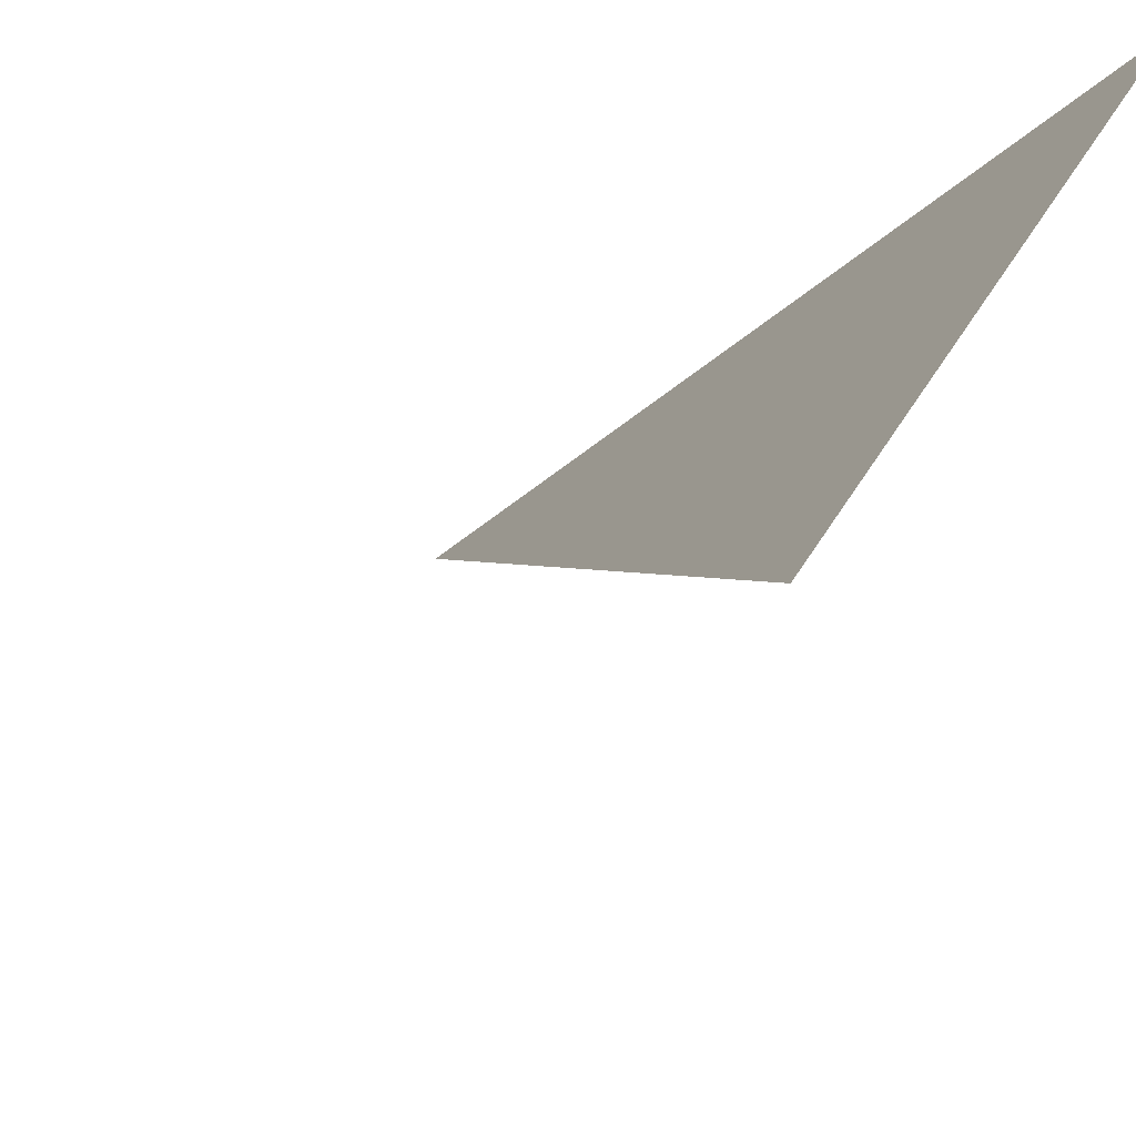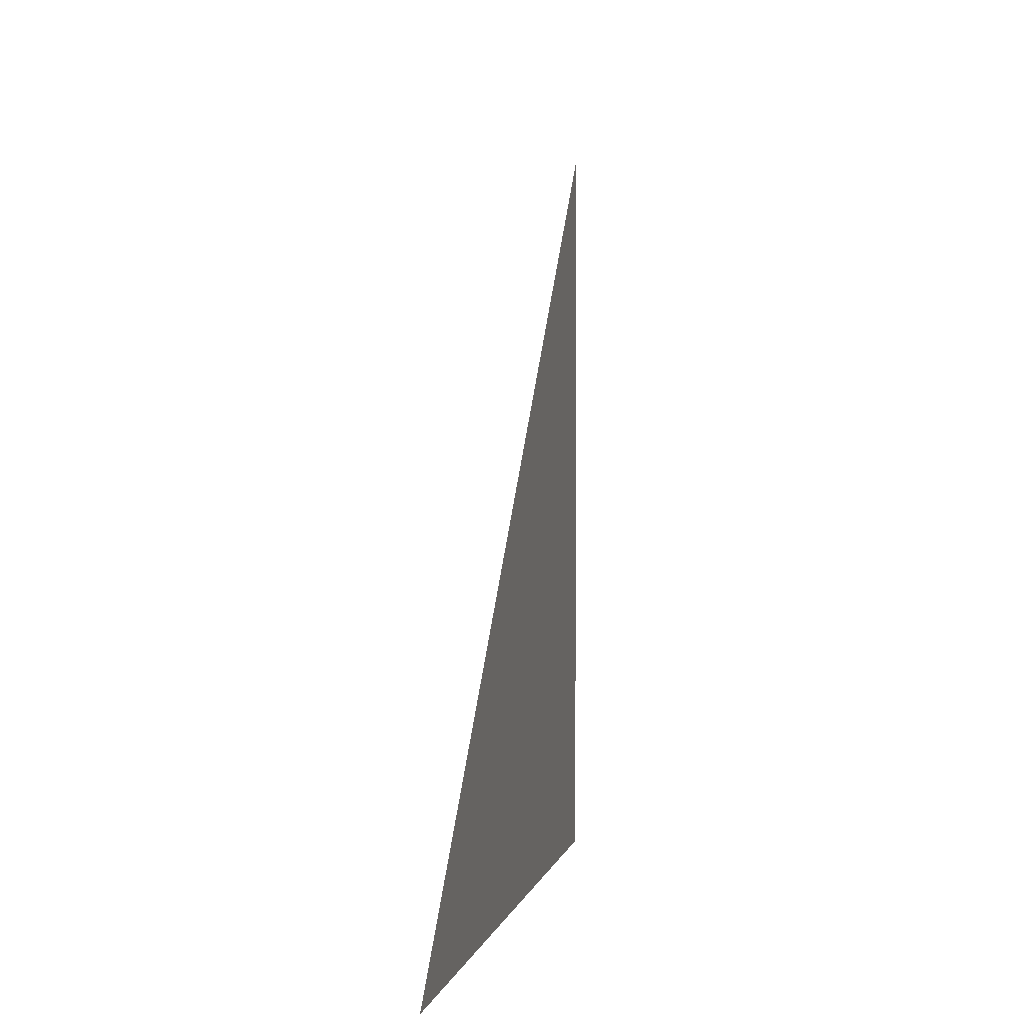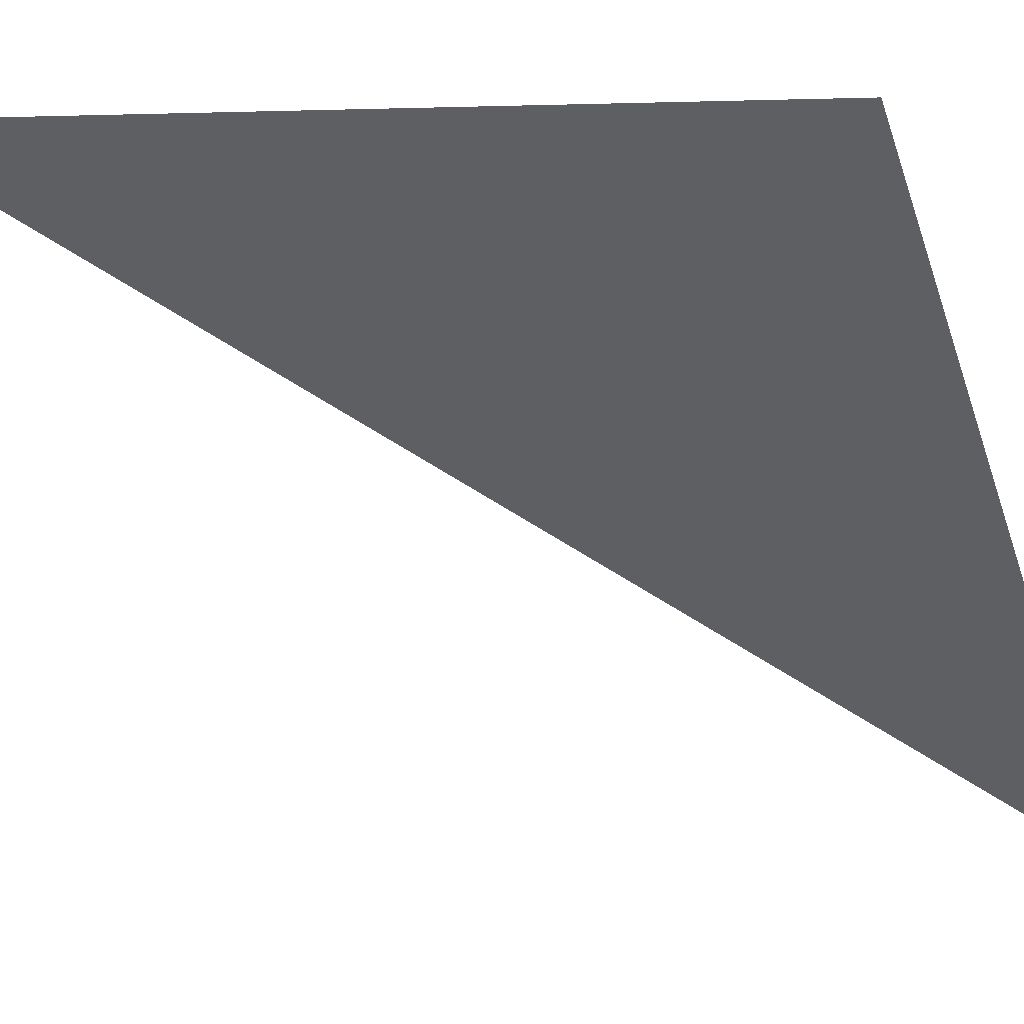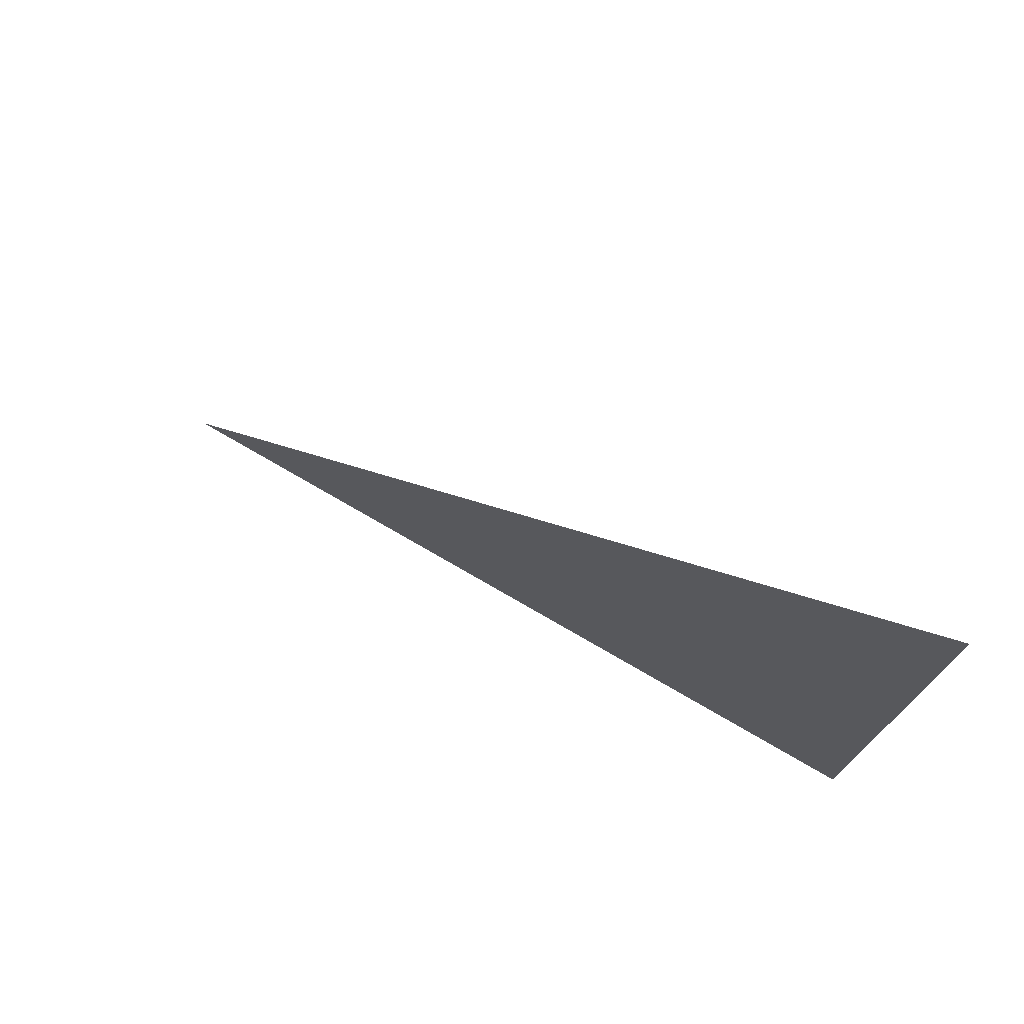
<metadata>
{"format":"obj","ext":"obj","renderer":"f3d","projection":"perspective","resolution":1024,"background":"white","views":[{"elev":32.5,"azim":-156.7,"up":"+Z"},{"elev":1.4,"azim":145.2,"up":"+Y"},{"elev":5.4,"azim":-64.1,"up":"+Z"},{"elev":75.5,"azim":-104.9,"up":"+Y"}]}
</metadata>
<code>
v 3914 -25.6 -2947
v 3904 -12.8 -2938
v 3904 -25.6 -2938
v 3914 -25.6 -2947
v 3904 -25.6 -2938
v 3914 -25.6 -2947
f 1 2 3
f 4 5 6

</code>
